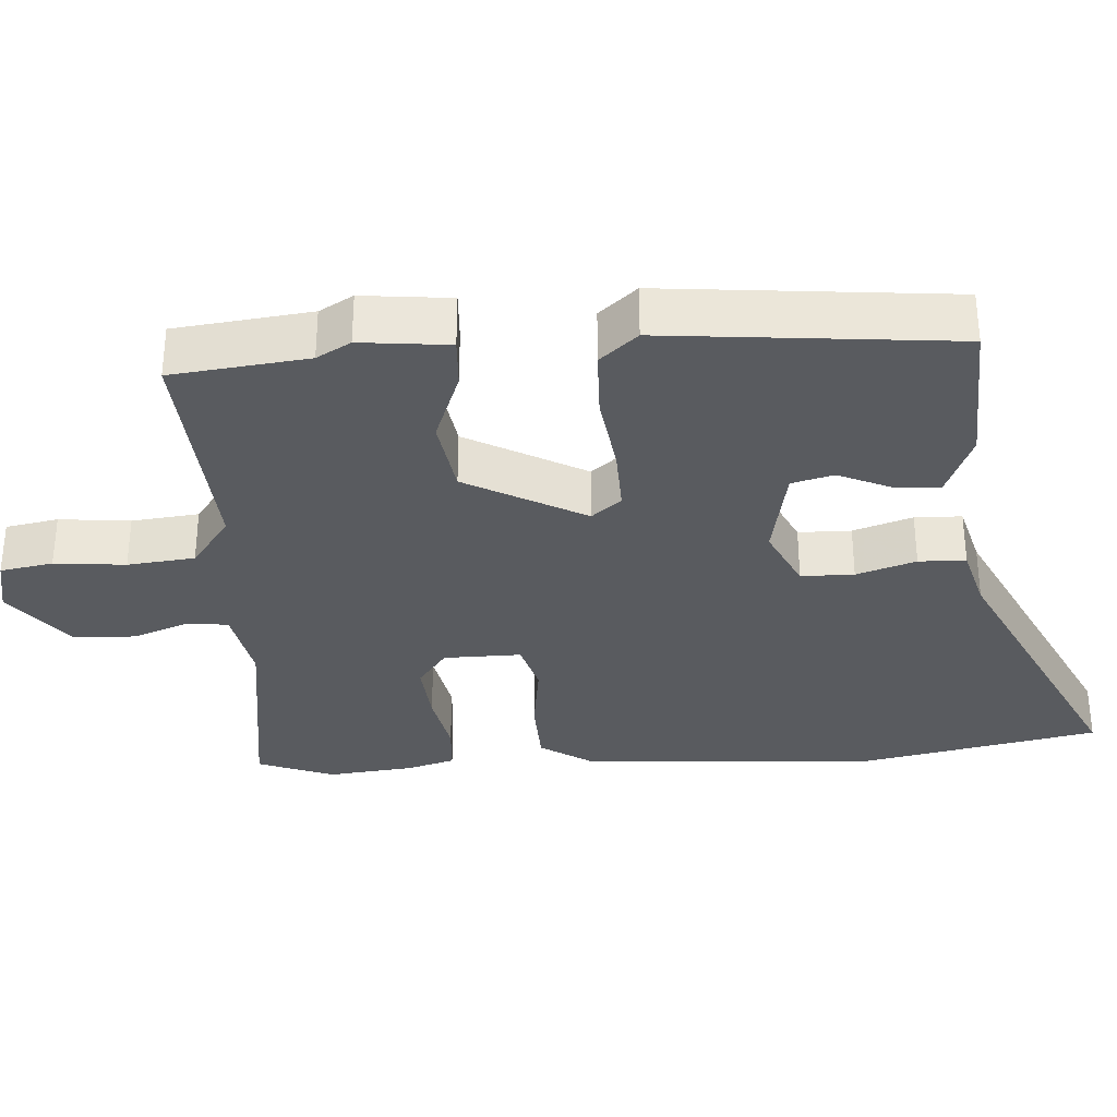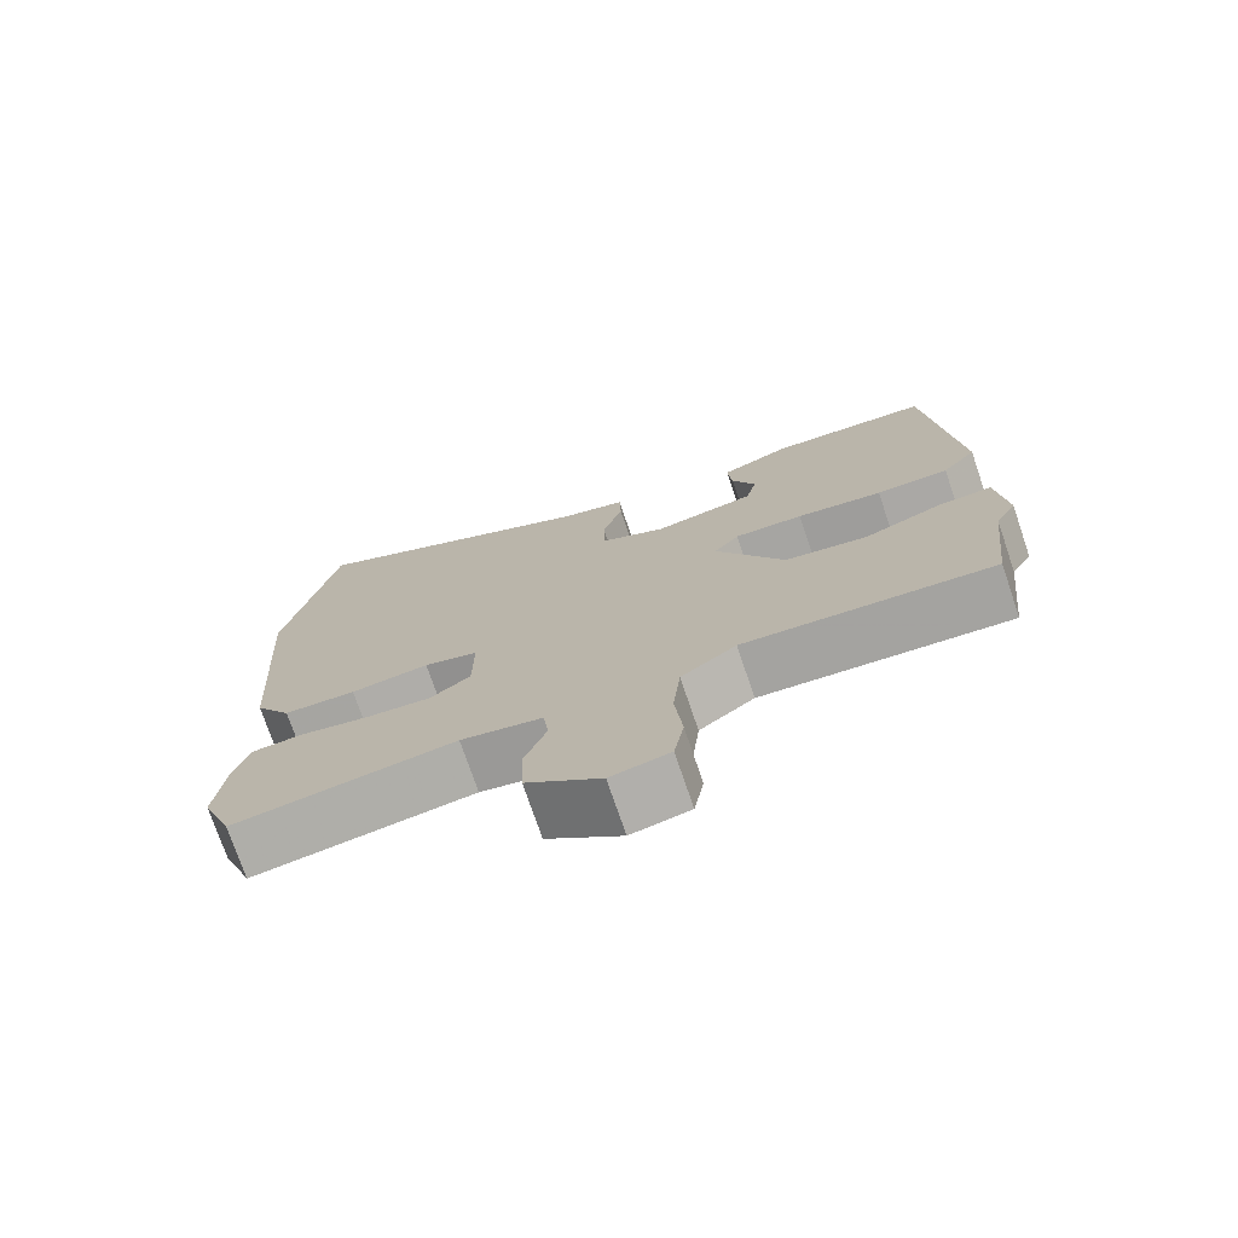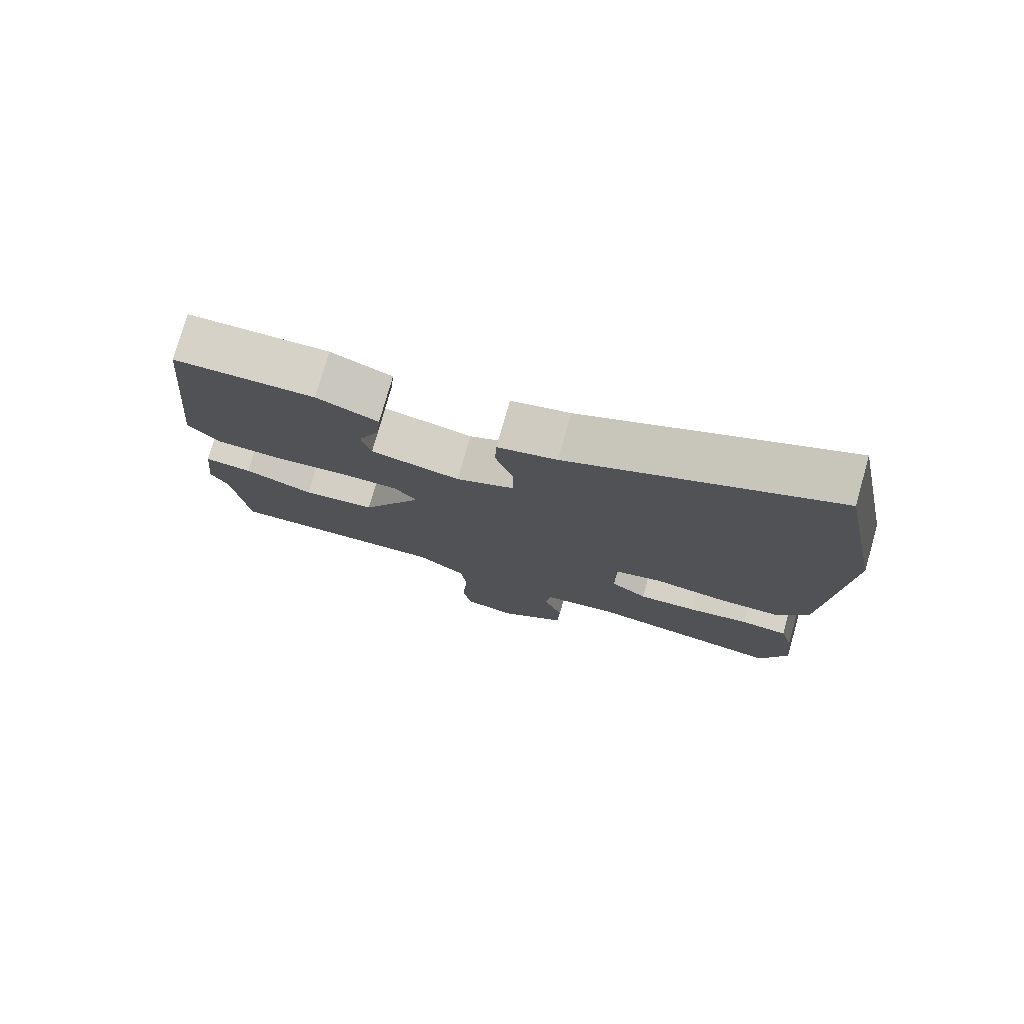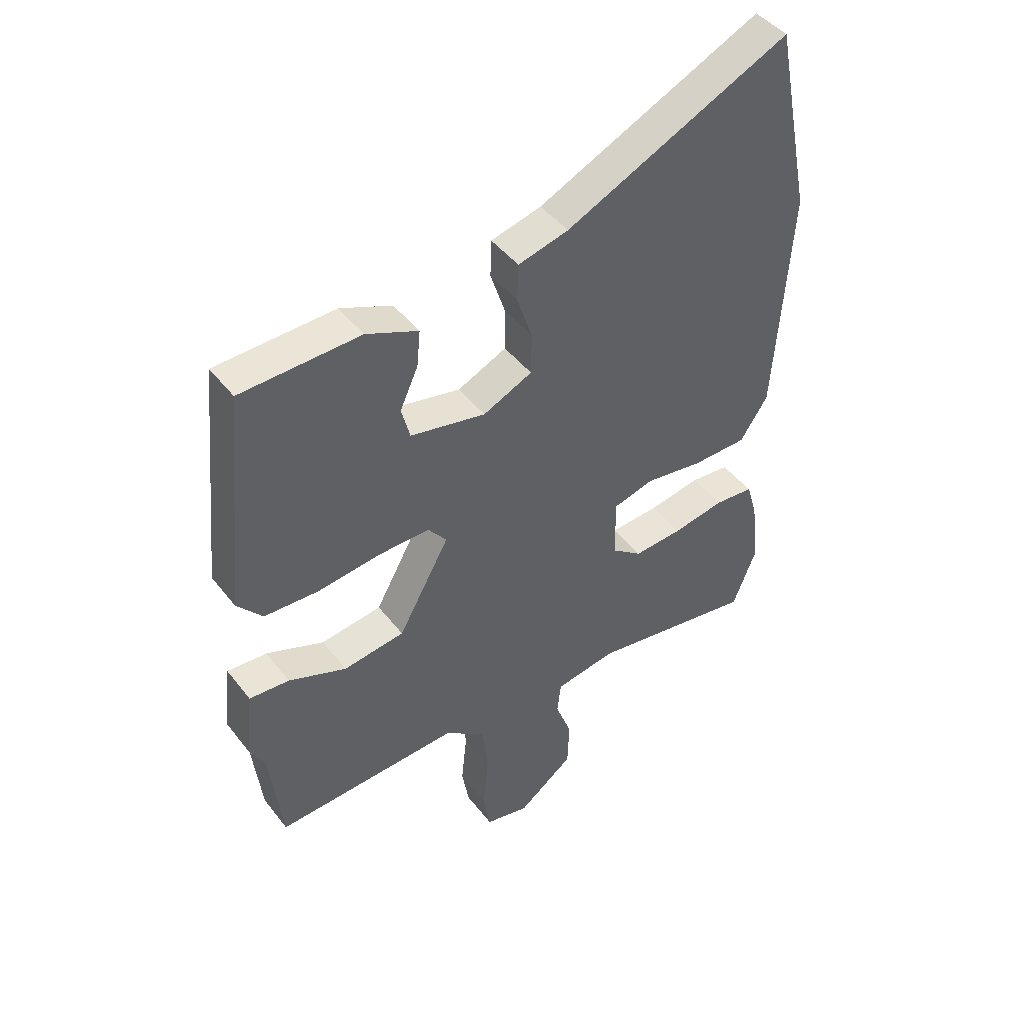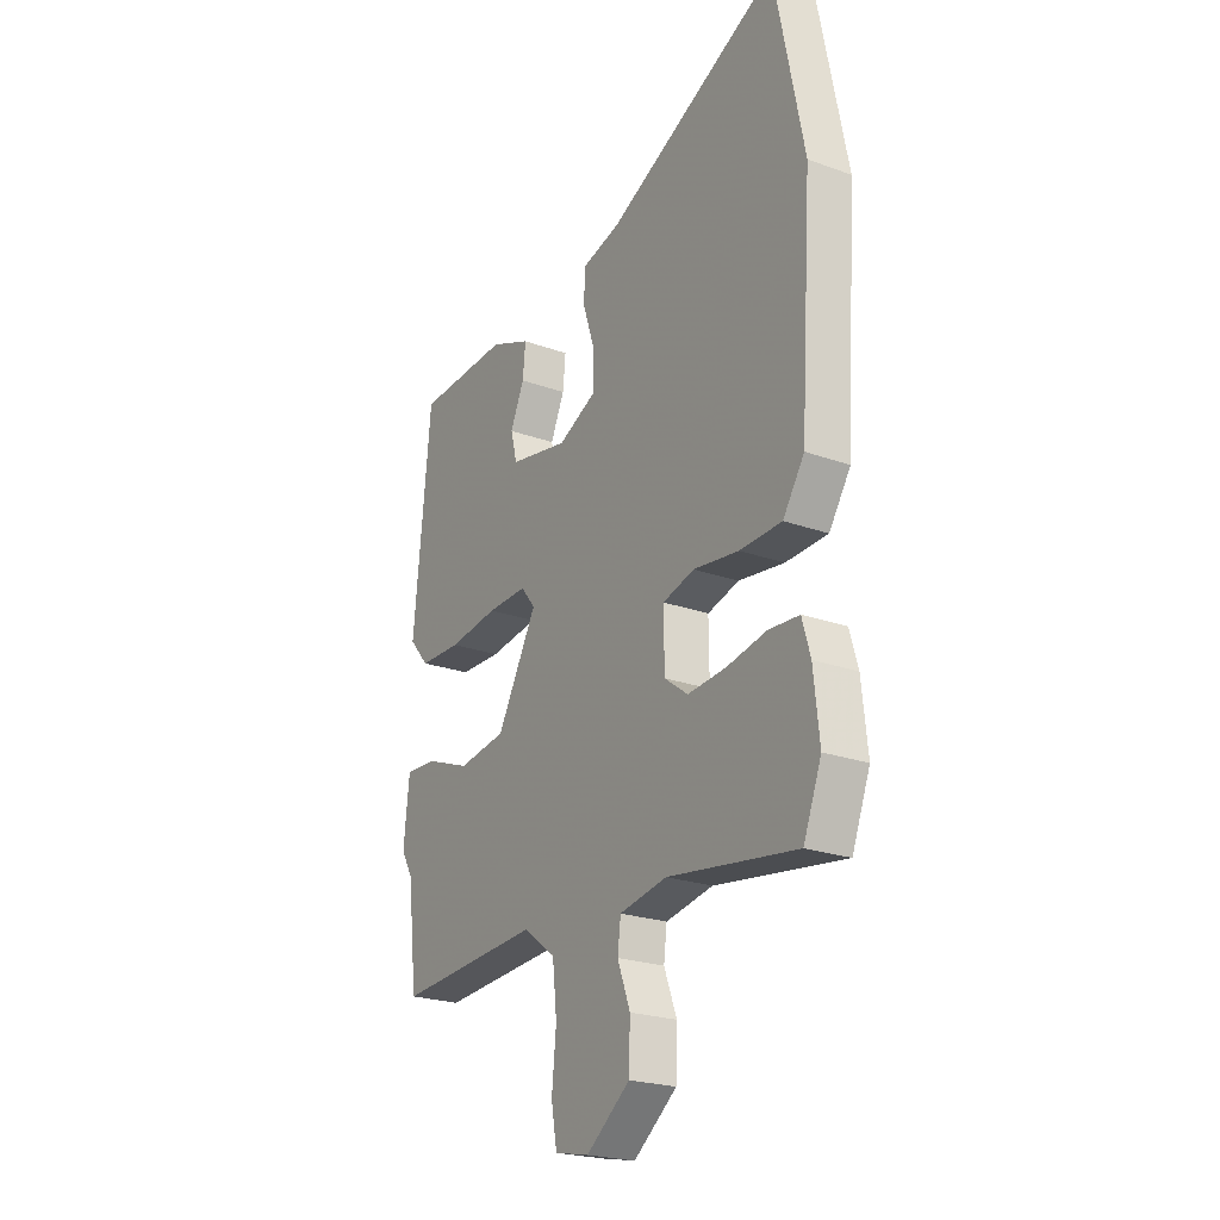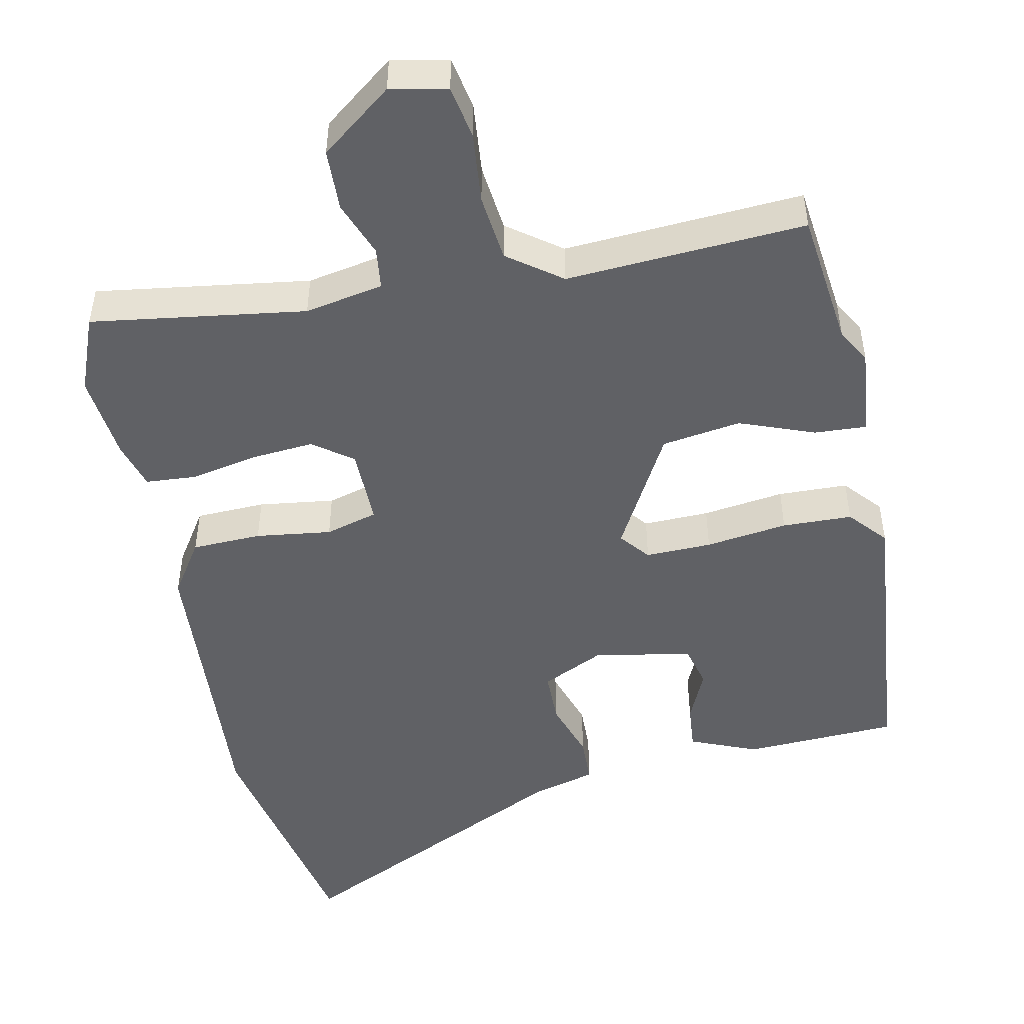
<metadata>
{"format":"obj","ext":"obj","renderer":"f3d","projection":"perspective","resolution":1024,"background":"white","views":[{"elev":-32.7,"azim":-86.1,"up":"+Y"},{"elev":-74.4,"azim":-161.2,"up":"+Z"},{"elev":77.2,"azim":16.0,"up":"+Z"},{"elev":44.6,"azim":-35.0,"up":"+Z"},{"elev":-23.1,"azim":58.5,"up":"+Z"},{"elev":-48.7,"azim":-168.2,"up":"+Y"}]}
</metadata>
<code>
v -0.498 0.07 -0.516
v -0.52 0.07 -0.328
v -0.547 0.07 -0.281
v -0.534 0.07 -0.159
v -0.463 0.07 -0.163
v -0.36 0.07 -0.202
v -0.251 0.07 -0.186
v -0.16 0.07 -0.022
v -0.193 0.07 0.019
v -0.284 0.07 0.017
v -0.397 0.07 0.002
v -0.493 0.07 0.005
v -0.538 0.07 0.057
v -0.499 0.07 0.455
v -0.287 0.07 0.464
v -0.195 0.07 0.426
v -0.201 0.07 0.362
v -0.233 0.07 0.291
v -0.218 0.07 0.233
v -0.084 0.07 0.207
v 0.003 0.07 0.248
v 0.004 0.07 0.321
v -0.023 0.07 0.403
v -0.021 0.07 0.468
v 0.068 0.07 0.492
v 0.464 0.07 0.681
v 0.531 0.07 0.347
v 0.504 0.07 -0.058
v 0.455 0.07 -0.132
v 0.359 0.07 -0.135
v 0.255 0.07 -0.121
v 0.183 0.07 -0.141
v 0.184 0.07 -0.248
v 0.238 0.07 -0.288
v 0.325 0.07 -0.281
v 0.417 0.07 -0.263
v 0.486 0.07 -0.268
v 0.505 0.07 -0.333
v 0.518 0.07 -0.453
v 0.477 0.07 -0.558
v 0.183 0.07 -0.515
v 0.075 0.07 -0.535
v 0.068 0.07 -0.592
v 0.097 0.07 -0.669
v 0.094 0.07 -0.754
v -0.005 0.07 -0.83
v -0.083 0.07 -0.814
v -0.096 0.07 -0.741
v -0.086 0.07 -0.643
v -0.096 0.07 -0.55
v -0.169 0.07 -0.496
v -0.498 0 -0.516
v -0.52 0 -0.328
v -0.547 0 -0.281
v -0.534 0 -0.159
v -0.463 0 -0.163
v -0.36 0 -0.202
v -0.251 0 -0.186
v -0.16 0 -0.022
v -0.193 0 0.019
v -0.284 0 0.017
v -0.397 0 0.002
v -0.493 0 0.005
v -0.538 0 0.057
v -0.499 0 0.455
v -0.287 0 0.464
v -0.195 0 0.426
v -0.201 0 0.362
v -0.233 0 0.291
v -0.218 0 0.233
v -0.084 0 0.207
v 0.003 0 0.248
v 0.004 0 0.321
v -0.023 0 0.403
v -0.021 0 0.468
v 0.068 0 0.492
v 0.464 0 0.681
v 0.531 0 0.347
v 0.504 0 -0.058
v 0.455 0 -0.132
v 0.359 0 -0.135
v 0.255 0 -0.121
v 0.183 0 -0.141
v 0.184 0 -0.248
v 0.238 0 -0.288
v 0.325 0 -0.281
v 0.417 0 -0.263
v 0.486 0 -0.268
v 0.505 0 -0.333
v 0.518 0 -0.453
v 0.477 0 -0.558
v 0.183 0 -0.515
v 0.075 0 -0.535
v 0.068 0 -0.592
v 0.097 0 -0.669
v 0.094 0 -0.754
v -0.005 0 -0.83
v -0.083 0 -0.814
v -0.096 0 -0.741
v -0.086 0 -0.643
v -0.096 0 -0.55
v -0.169 0 -0.496
f 46 47 48 49
f 46 49 50
f 43 44 45 46
f 42 43 46 50
f 41 42 50 51
f 39 40 41
f 38 39 41 51
f 35 36 37 38
f 34 35 38 51
f 28 29 30 31
f 26 27 28 31
f 25 26 31 32
f 22 23 24 25
f 21 22 25 32
f 20 21 32 33
f 15 16 17 18
f 15 18 19
f 14 15 19
f 13 14 19
f 10 11 12 13
f 9 10 13 19
f 8 9 19 20
f 3 4 5 6
f 2 3 6 7
f 1 2 7
f 33 34 51 1
f 8 20 33
f 7 8 33
f 1 7 33
f 100 99 98 97
f 101 100 97
f 97 96 95 94
f 101 97 94 93
f 102 101 93 92
f 92 91 90
f 102 92 90 89
f 89 88 87 86
f 102 89 86 85
f 82 81 80 79
f 82 79 78 77
f 83 82 77 76
f 76 75 74 73
f 83 76 73 72
f 84 83 72 71
f 69 68 67 66
f 70 69 66
f 70 66 65
f 70 65 64
f 64 63 62 61
f 70 64 61 60
f 71 70 60 59
f 57 56 55 54
f 58 57 54 53
f 58 53 52
f 52 102 85 84
f 84 71 59
f 84 59 58
f 84 58 52
f 1 52 53 2
f 2 53 54 3
f 3 54 55 4
f 4 55 56 5
f 5 56 57 6
f 6 57 58 7
f 7 58 59 8
f 8 59 60 9
f 9 60 61 10
f 10 61 62 11
f 11 62 63 12
f 12 63 64 13
f 13 64 65 14
f 14 65 66 15
f 15 66 67 16
f 16 67 68 17
f 17 68 69 18
f 18 69 70 19
f 19 70 71 20
f 20 71 72 21
f 21 72 73 22
f 22 73 74 23
f 23 74 75 24
f 24 75 76 25
f 25 76 77 26
f 26 77 78 27
f 27 78 79 28
f 28 79 80 29
f 29 80 81 30
f 30 81 82 31
f 31 82 83 32
f 32 83 84 33
f 33 84 85 34
f 34 85 86 35
f 35 86 87 36
f 36 87 88 37
f 37 88 89 38
f 38 89 90 39
f 39 90 91 40
f 40 91 92 41
f 41 92 93 42
f 42 93 94 43
f 43 94 95 44
f 44 95 96 45
f 45 96 97 46
f 46 97 98 47
f 47 98 99 48
f 48 99 100 49
f 49 100 101 50
f 50 101 102 51
f 51 102 52 1

</code>
